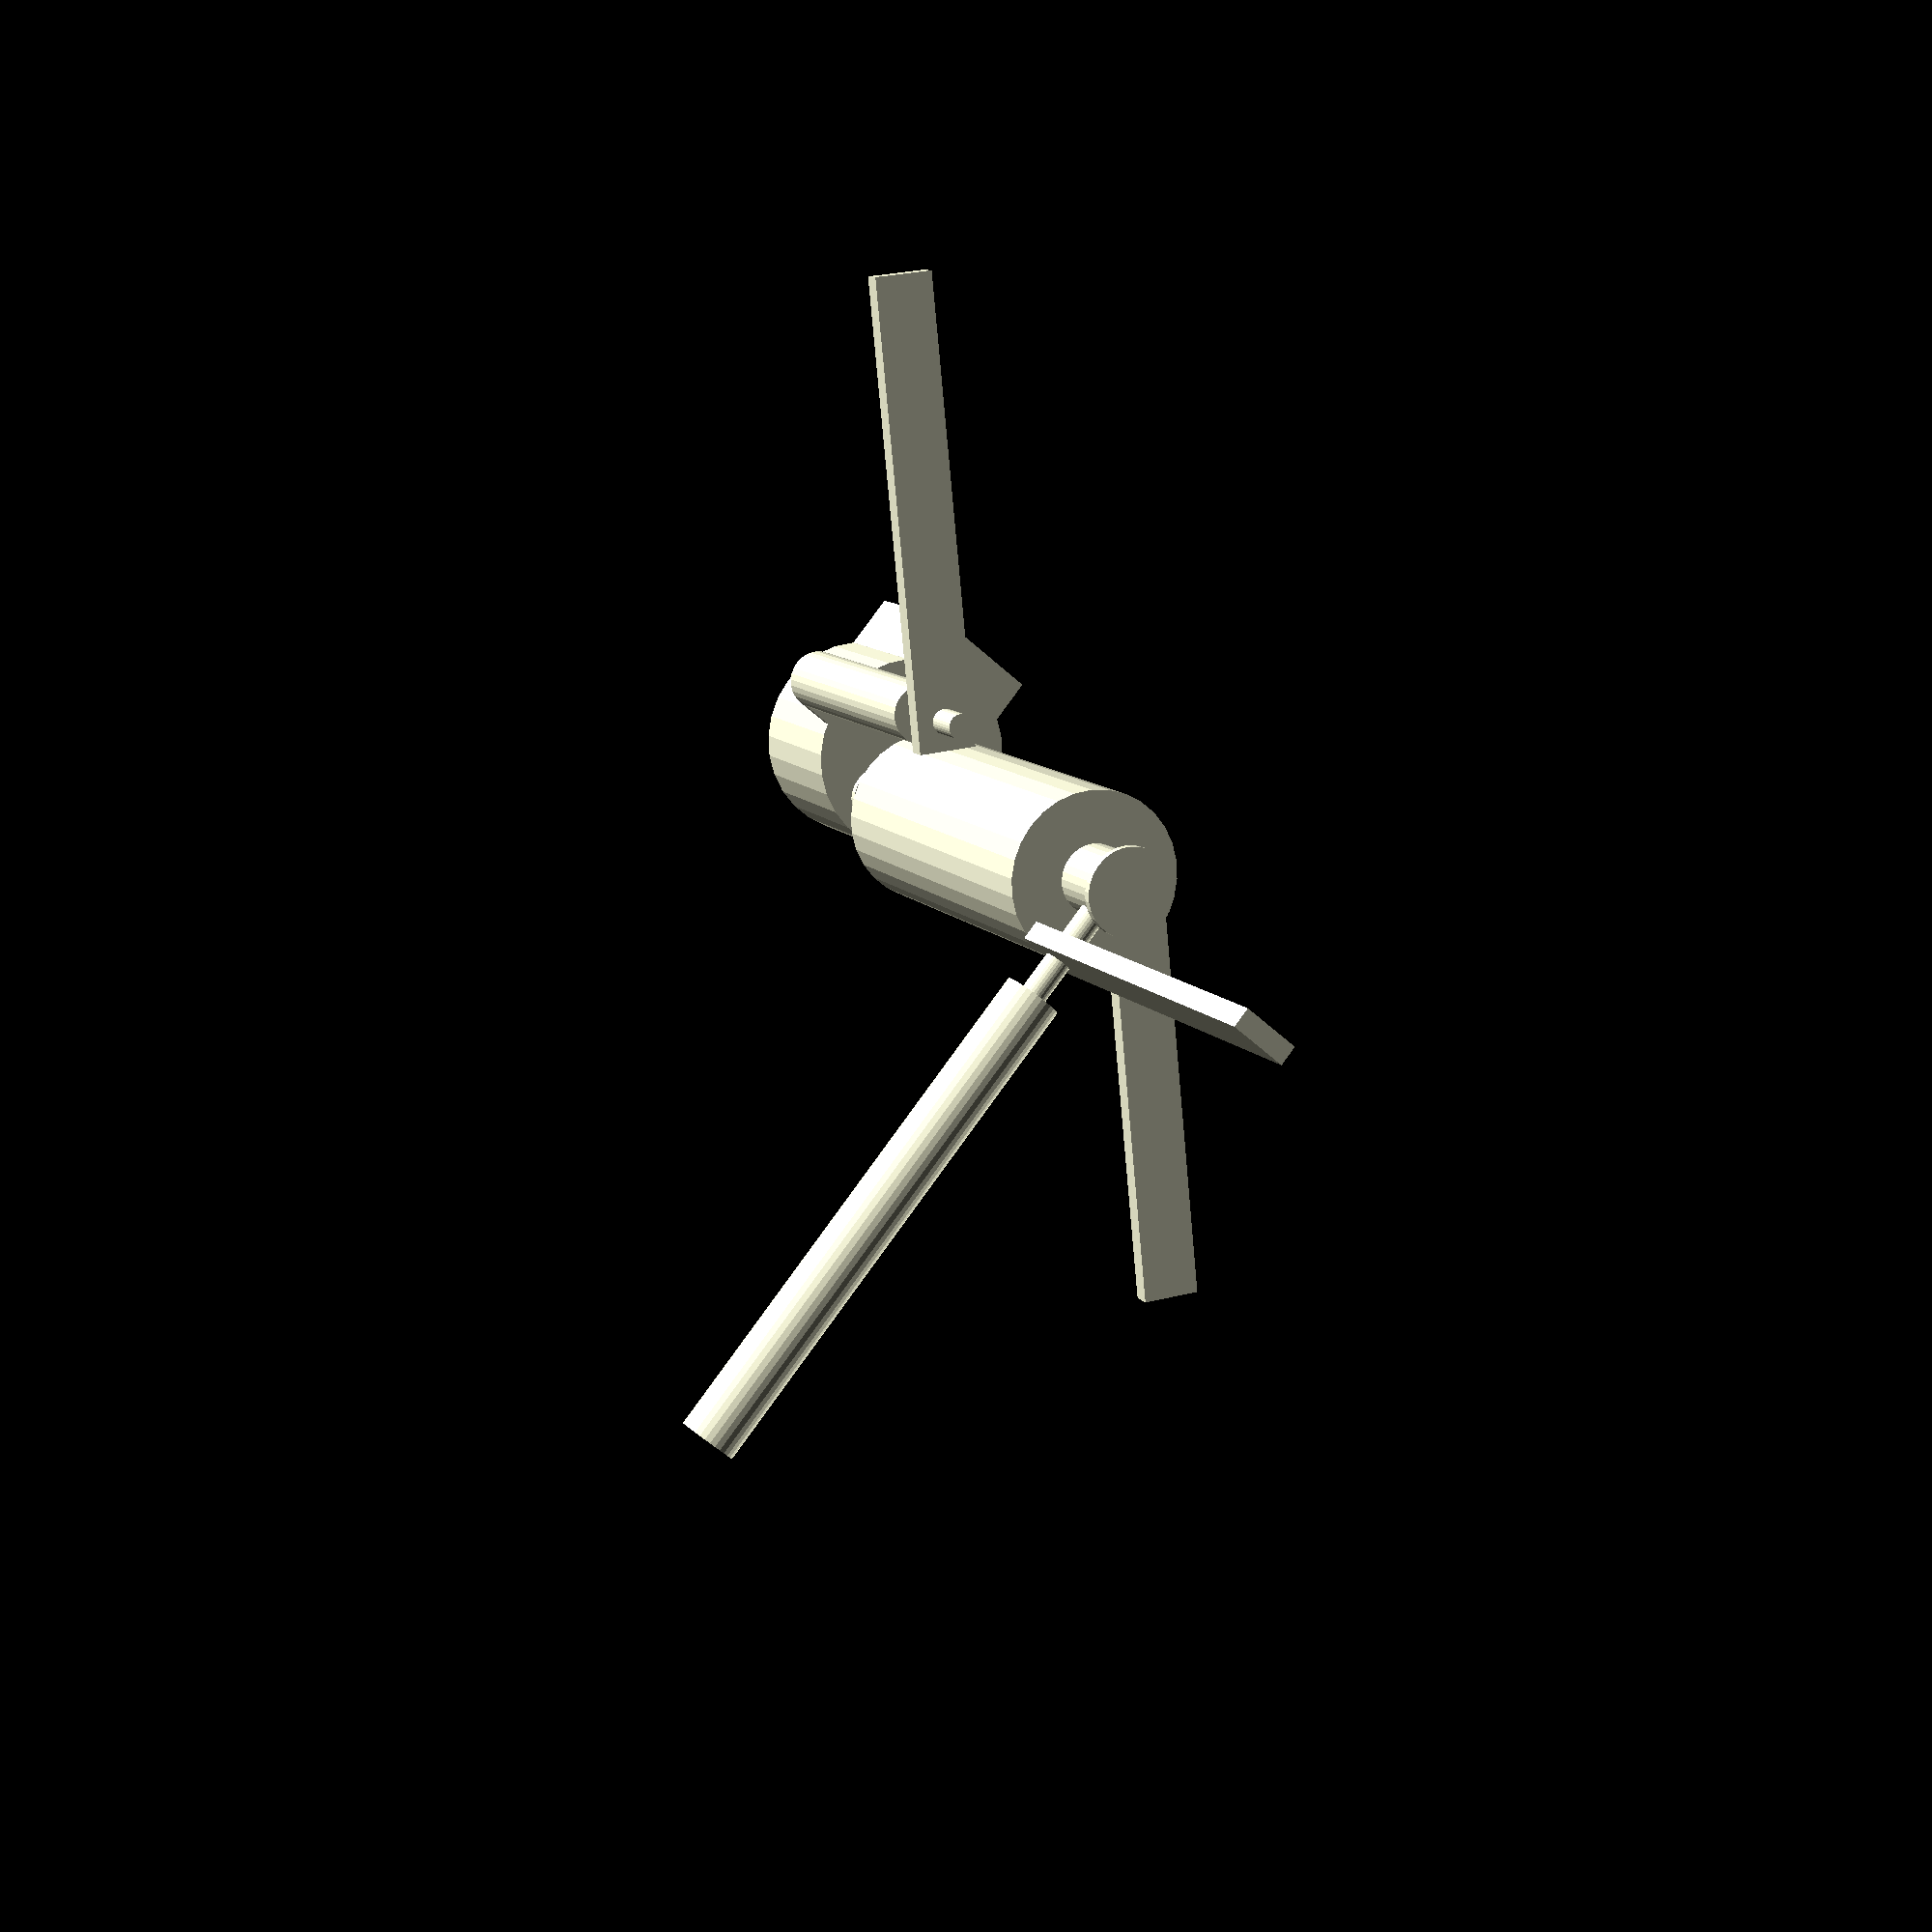
<openscad>
module coupler(){
	difference(){
		translate([0,0,10])
		cylinder(h=10,r=6,center=true,$fn=res); // coupler space
		translate([0,0,16])
		cylinder(h=10,r=4.25,center=true,$fn=6); // coupler space
		stepper_mounted(screw=0);
	}
}

module couplerKM200(){
	difference(){
		translate([0,0,13])
		cylinder(h=15,r=10,center=true,$fn=res); // coupler space
		translate([0,0,18])
		cylinder(h=15,r=15/2,center=true,$fn=res); // coupler space
		stepper_mounted(screw=0);
	}
}

module stepper_mounted(n_l=45,n_d=5,n_rot1=45,n_rot2=-135,n_w=7.2,n_z=2.5,screw_w=4,screw=2,res=30,scaling=1){
    module 24byj48() {
        scaling=1.1;//scaling for 3d print fit
        //body
        cylinder(h=19,d=24,center=false,$fn=res);
        translate([-8,0,0])
        cube([14.2,15.6,19]);
    
        //mount tabs
        difference(){
            union(){
                translate([15.5,0,18])
                cylinder(h=1,d=7,center=false,$fn=res);
                translate([-15.5,0,18])
                cylinder(h=1,d=7,center=false,$fn=res);
                translate([0,0,18.5])
                cube([31,7,1],center=true);
            }
            translate([15.5,0,15.5])
            cylinder(h=2,d=4.2,center=false,$fn=res);
            translate([-15.5,0,15.5])
            cylinder(h=2,d=4.2,center=false,$fn=res);
        }
        
        
        //shaft
        translate([0,-6.5,0]){
            cylinder(h=20,d=7.8,center=false,$fn=res);
            difference(){
                cylinder(h=29,d=5*scaling,center=false,$fn=res);
                translate([0,0,26.01])
                difference(){
                    cube([15,10,6],center=true);
                    cube([10,3*scaling,6],center=true);
                }
            }
        }
    }
    
    module screw_nut_uncut(nut_depth, nut_length,nut_thick) {
        cylinder(h=nut_length,d=screw_w,center=false,$fn=res);
        translate([0,n_w/2,nut_depth+nut_thick/2-0.01])
        cube(size=[n_w,n_w*2,nut_thick], center=true);
    }
    
    module micrometer_screw(){
        translate([0,0,16])
        cylinder(h=10,d=12,center=true,$fn=res);
        translate([0,0,14+6+10])
        cylinder(h=28,d=6,center=true,$fn=res);
        translate([0,0,40])
        cylinder(h=10,d=8.0,center=true,$fn=res);
        translate([0,0,44.5])
        cylinder(h=1,d=10.2,center=true,$fn=res);
        translate([0,0,20])
        cylinder(h=30,d=18,center=true,$fn=res); // coupler space
    }
    
    module m4_screw(){
        translate([0,0,20])
        cylinder(h=20,d=5,center=true,$fn=res); // coupler space
        translate([0,0,28])
        rotate([0,0,45])
        cube([7.2,7.2,4],center=true);
    }
    
    //mounting screws
    
    translate([15.5,6.5,n_l])
    rotate([180,0,n_rot1])
    screw_nut_uncut(n_d,n_l,n_z);
    translate([-15.5,6.5,n_l])
    rotate([180,0,n_rot2])
    screw_nut_uncut(n_d,n_l,n_z);
    
    translate([0,6.5,-18])
    24byj48();
    
    if(screw==1){
        micrometer_screw();
    }
    if(screw==2){
        m4_screw();
    }
}

module stepper_mounted2(n_l=47,n_d=5,n_rot1=45,n_rot2=-135,n_w=6.8,n_z=2.3,screw_w=3,screw=2,res=30,scaling=1,n_rot3=0,s_rot1=0){
    module 24byj48() {
        scaling=1.1;//scaling for 3d print fit
        //body
        cylinder(h=19,d=24,center=false,$fn=res);
        translate([-8,0,0])
        cube([14.2,15.6,19]);
    
        //mount tabs
        difference(){
            union(){
                translate([15.5,0,18])
                cylinder(h=1,d=7,center=false,$fn=res);
                translate([-15.5,0,18])
                cylinder(h=1,d=7,center=false,$fn=res);
                translate([0,0,18.5])
                cube([31,7,1],center=true);
            }
            translate([15.5,0,15.5])
            cylinder(h=2,d=4.2,center=false,$fn=res);
            translate([-15.5,0,15.5])
            cylinder(h=2,d=4.2,center=false,$fn=res);
        }
        
        
        //shaft
        translate([0,-6.5,0]){
            cylinder(h=20,d=7.8,center=false,$fn=res);
            difference(){
                cylinder(h=29,d=5*scaling,center=false,$fn=res);
                translate([0,0,26.01])
                difference(){
                    cube([15,10,6],center=true);
                    cube([10,3*scaling,6],center=true);
                }
            }
        }
    }
    
    module screw_nut_uncut(nut_depth, nut_length,nut_thick) {
        cylinder(h=nut_length,d=screw_w,center=false,$fn=res);
        translate([0,n_w*3.5,nut_depth+nut_thick/2-0.01])
        cube(size=[n_w,n_w*8,nut_thick], center=true);
    }
    
    module micrometer_screw(){
        translate([0,0,16])
        cylinder(h=10,d=12,center=true,$fn=res);
        translate([0,0,14+6+10])
        cylinder(h=28,d=6,center=true,$fn=res);
        translate([0,0,40])
        cylinder(h=10,d=8.0,center=true,$fn=res);
        translate([0,0,44.5])
        cylinder(h=1,d=10.2,center=true,$fn=res);
        translate([0,0,10])
        cylinder(h=50,d=20,center=true,$fn=res); // coupler space
        translate([0,0,40])
        rotate([90,s_rot1,n_rot3])
        union(){
            screw_nut_uncut(8,n_l,n_z);
            translate([0,0,15]) cylinder(h=60,d=screw_w*2.2,center=false,$fn=res);
        }
    }
    
    module m4_screw(){
        translate([0,0,30])
        cylinder(h=40,d=5,center=true,$fn=res); // coupler space
        translate([0,-7.6*1,45])
        rotate([0,0,0])
        cube([7.6,7.6*3,2.5],center=true);
    }
    
    //mounting screws
    
    translate([15.5,6.5,n_l])
    rotate([180,0,n_rot1])
    screw_nut_uncut(n_d,n_l,n_z);
    translate([-15.5,6.5,n_l])
    rotate([180,0,n_rot2])
    screw_nut_uncut(n_d,n_l,n_z);
    //spring space
    translate([15.5,6.5,18])
    cylinder(h=34,d=7,center=true,$fn=res); // coupler space
    translate([-15.5,6.5,18])
    cylinder(h=34,d=7,center=true,$fn=res); // coupler space
    
    
    translate([0,6.5,-18])
    24byj48();
    
    if(screw==1){
        translate([0,0,32])
        micrometer_screw();
    }
    if(screw==2){
        m4_screw();
    }
}
stepper_mounted2(screw=1);
//coupler();
</openscad>
<views>
elev=349.6 azim=39.4 roll=338.0 proj=p view=wireframe
</views>
